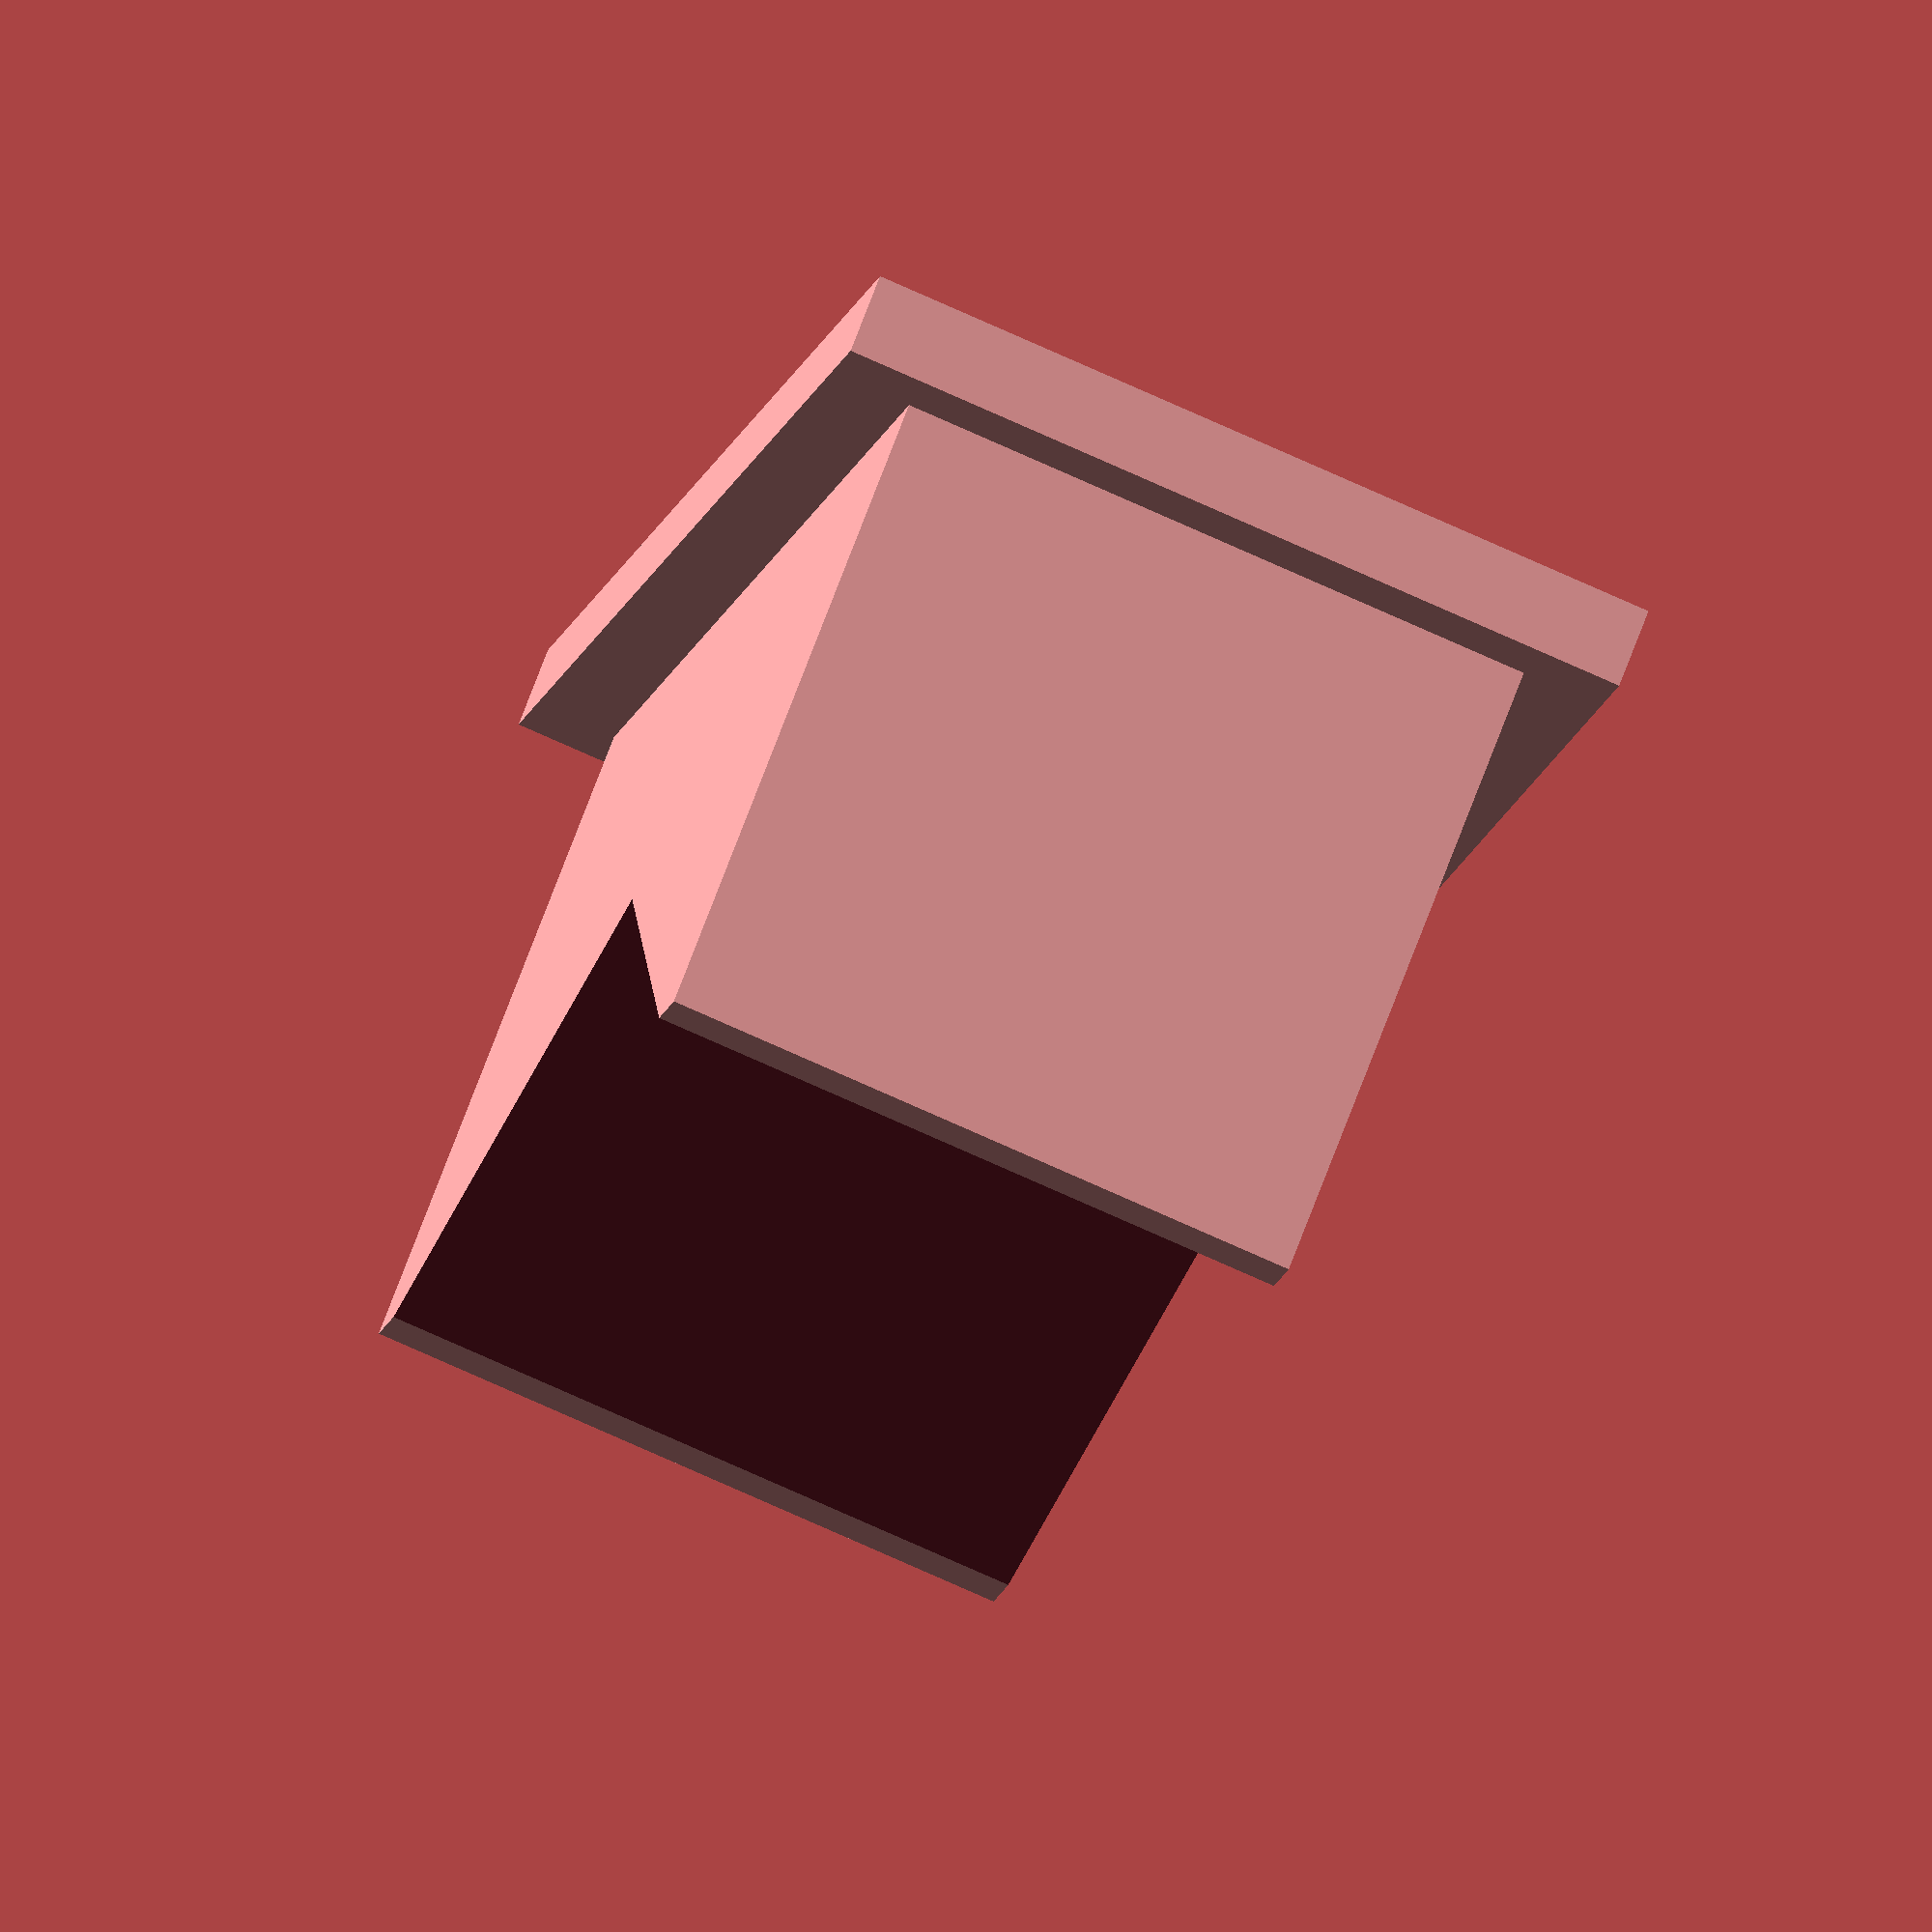
<openscad>
$fn=128;

base_height=5;

translate([-5, -5, 0])
cube([90, 50, base_height]);

translate([0, 0, base_height])
difference() {
  cube([80, 40, 40]);

  translate([0, 0, 22])
  rotate(a=[90,0,0])
  linear_extrude(h=40, center=true, convexity=10, twist=0)
  polygon(points=[[40,0], [80,20], [0,20]], paths=[[0,1,2]]);
}

</openscad>
<views>
elev=289.4 azim=103.5 roll=20.4 proj=o view=solid
</views>
